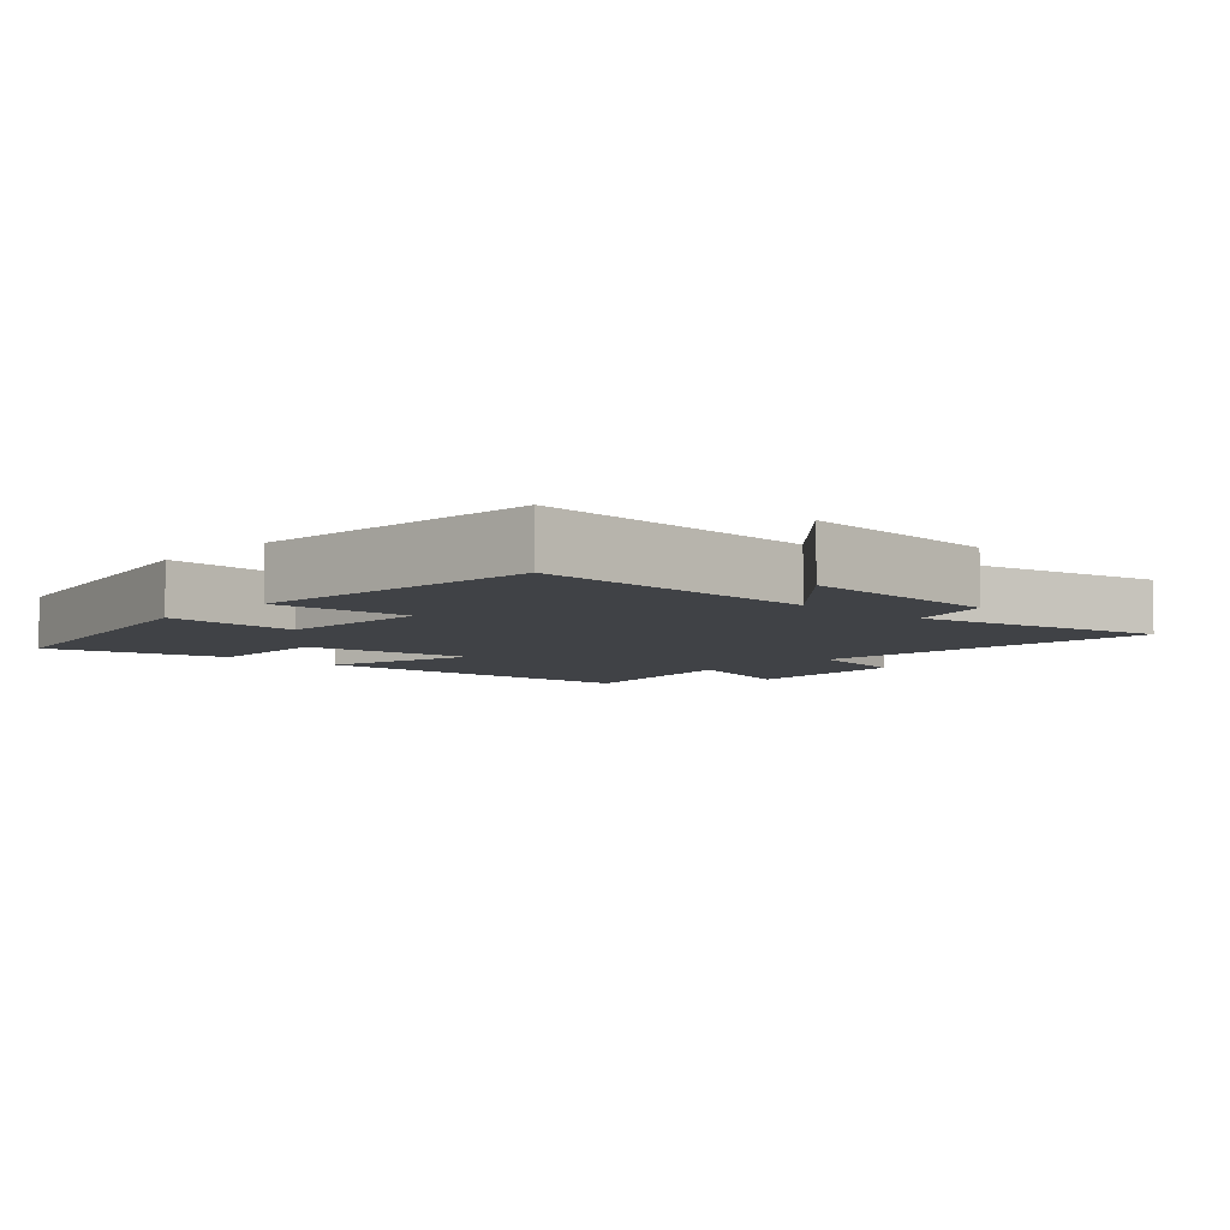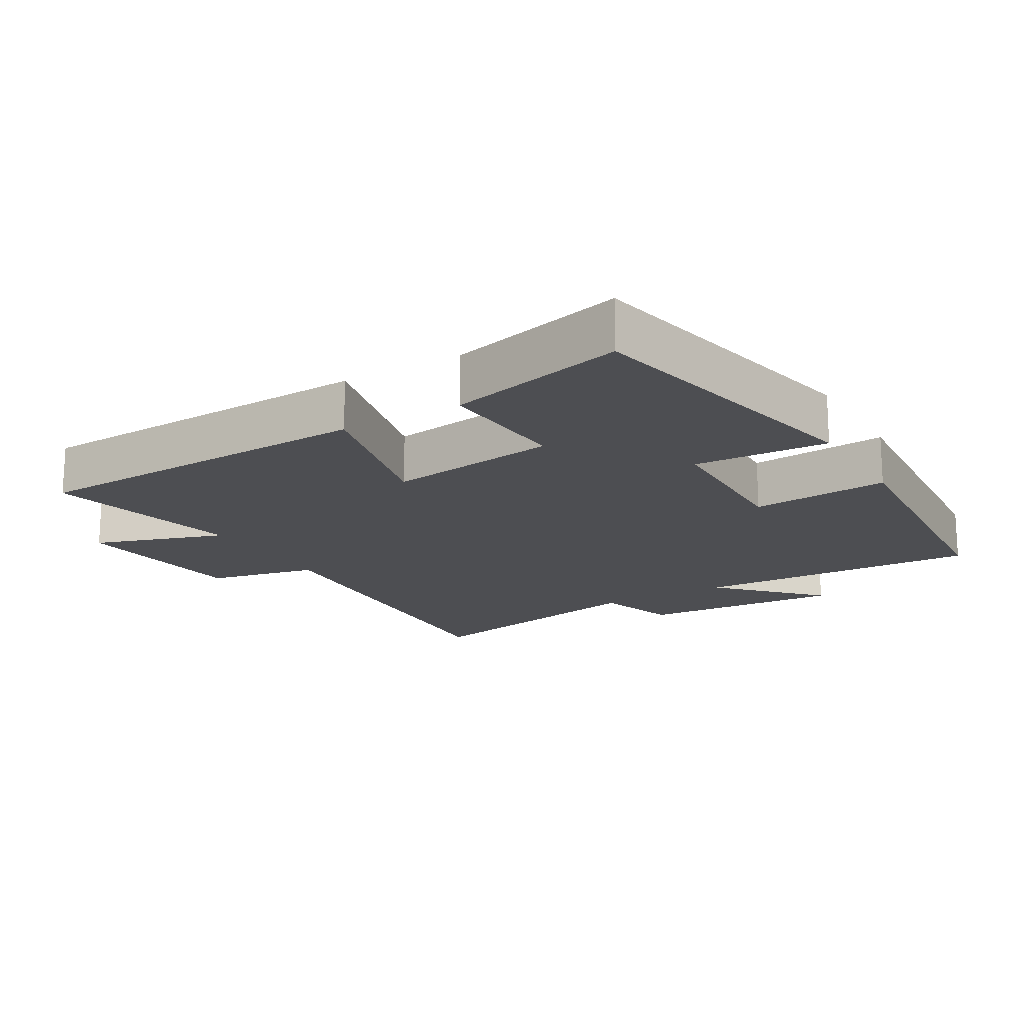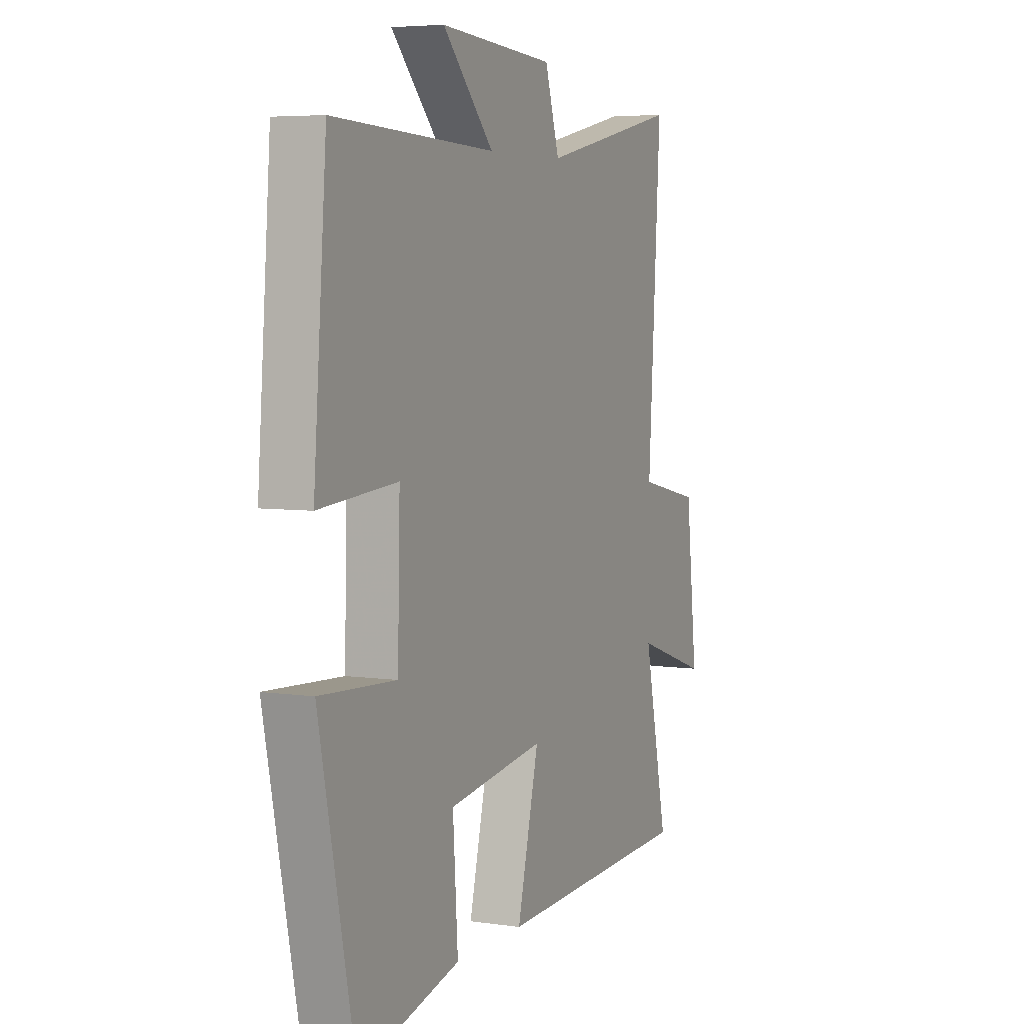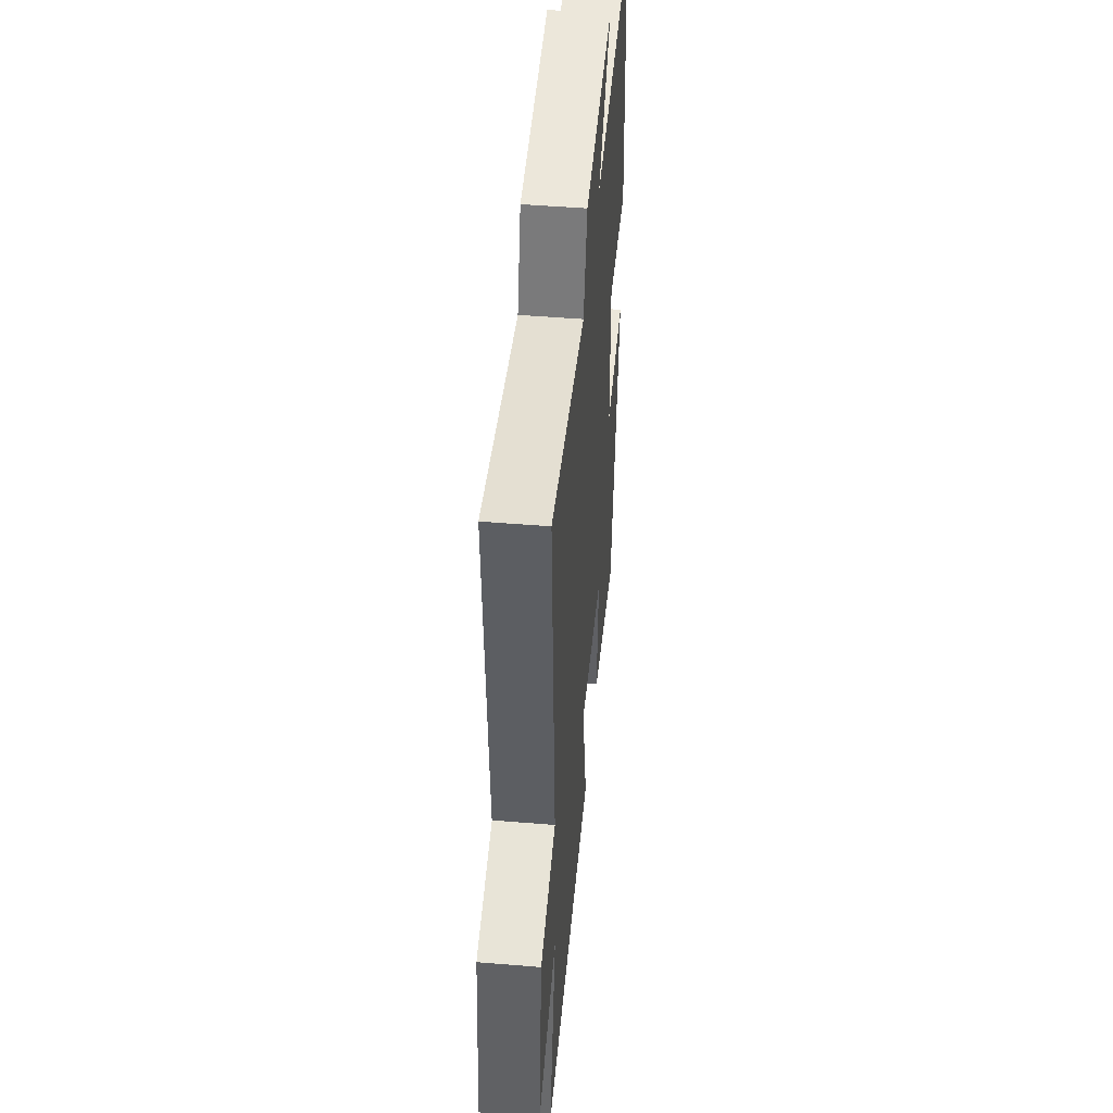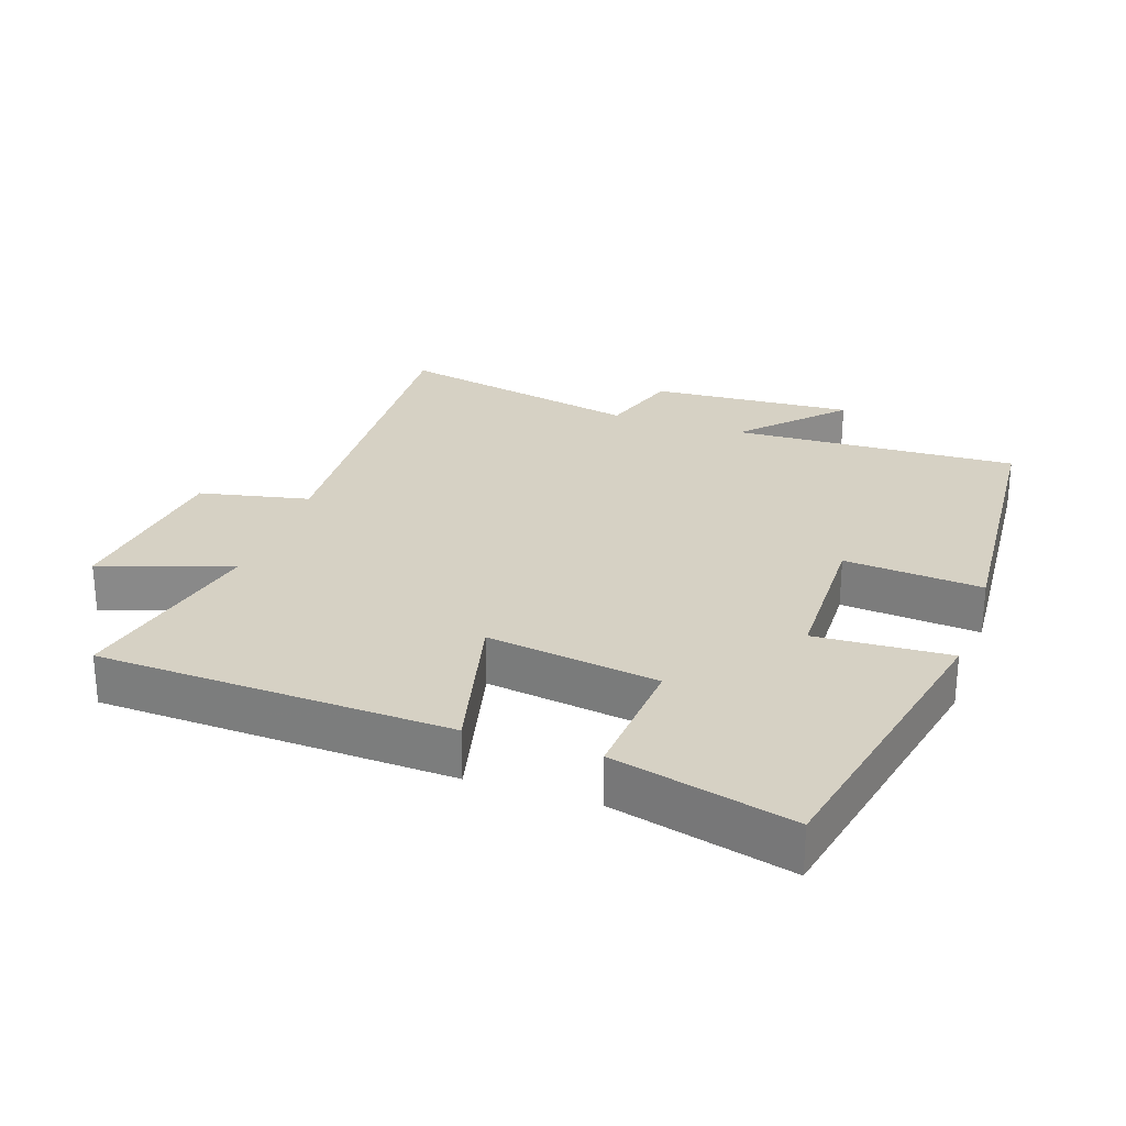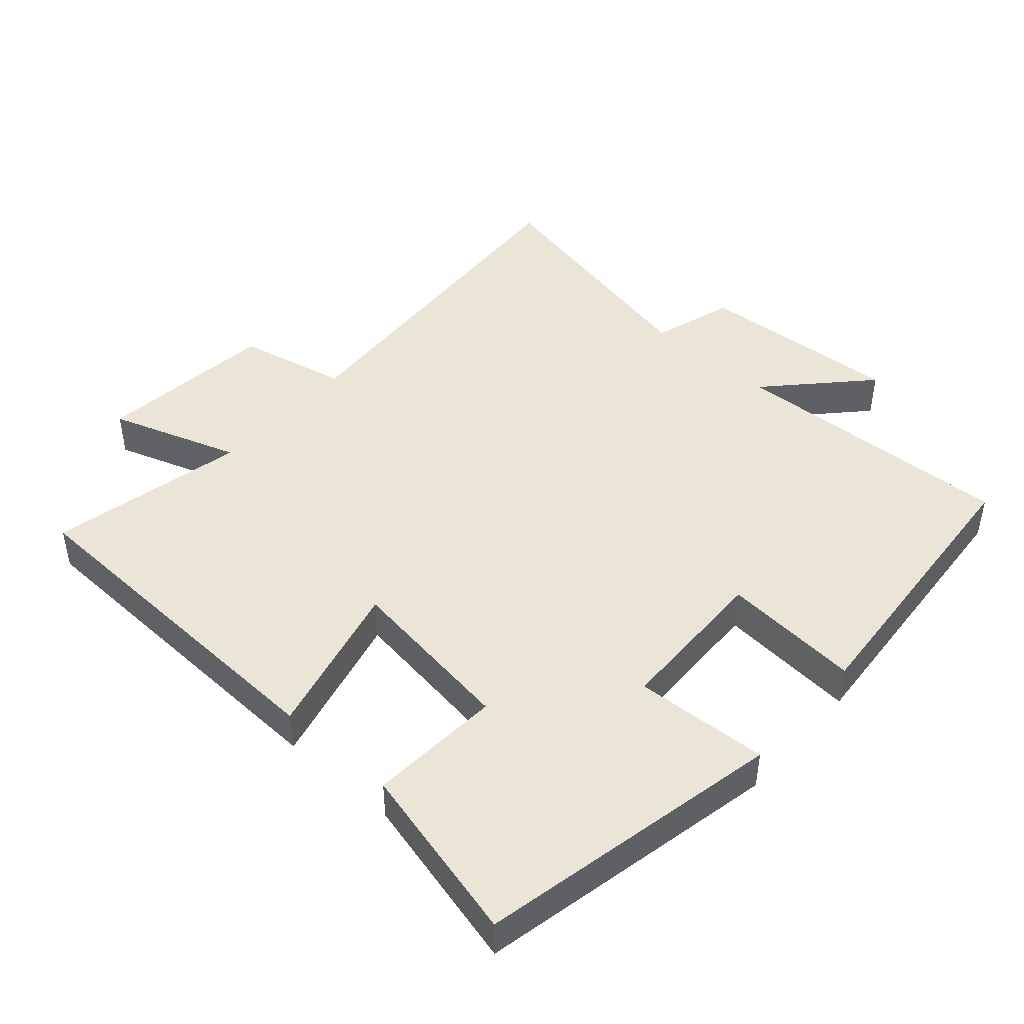
<metadata>
{"format":"obj","ext":"obj","renderer":"f3d","projection":"perspective","resolution":1024,"background":"white","views":[{"elev":-6.1,"azim":-43.1,"up":"+Y"},{"elev":-17.2,"azim":-149.4,"up":"+Y"},{"elev":5.3,"azim":-65.5,"up":"+Z"},{"elev":48.6,"azim":95.2,"up":"+Z"},{"elev":26.7,"azim":-160.9,"up":"+Y"},{"elev":45.7,"azim":-138.5,"up":"+Y"}]}
</metadata>
<code>
v -0.407 0.07 -0.566
v -0.5 0.07 -0.113
v -0.301 0.07 -0.124
v -0.295 0.07 0.108
v -0.5 0.07 0.091
v -0.466 0.07 0.519
v -0.041 0.07 0.5
v -0.175 0.07 0.642
v 0.127 0.07 0.622
v 0.165 0.07 0.5
v 0.533 0.07 0.578
v 0.5 0.07 0.049
v 0.663 0.07 0.014
v 0.693 0.07 -0.252
v 0.5 0.07 -0.187
v 0.563 0.07 -0.48
v 0.042 0.07 -0.5
v 0.099 0.07 -0.267
v -0.155 0.07 -0.303
v -0.142 0.07 -0.5
v -0.407 0 -0.566
v -0.5 0 -0.113
v -0.301 0 -0.124
v -0.295 0 0.108
v -0.5 0 0.091
v -0.466 0 0.519
v -0.041 0 0.5
v -0.175 0 0.642
v 0.127 0 0.622
v 0.165 0 0.5
v 0.533 0 0.578
v 0.5 0 0.049
v 0.663 0 0.014
v 0.693 0 -0.252
v 0.5 0 -0.187
v 0.563 0 -0.48
v 0.042 0 -0.5
v 0.099 0 -0.267
v -0.155 0 -0.303
v -0.142 0 -0.5
f 1 2 3
f 20 1 3
f 19 20 3
f 18 19 3 4
f 15 16 17 18
f 15 18 4
f 14 15 4
f 13 14 4
f 12 13 4
f 10 11 12 4
f 7 8 9 10
f 7 10 4 5
f 5 6 7
f 23 22 21
f 23 21 40
f 23 40 39
f 24 23 39 38
f 38 37 36 35
f 24 38 35
f 24 35 34
f 24 34 33
f 24 33 32
f 24 32 31 30
f 30 29 28 27
f 25 24 30 27
f 27 26 25
f 1 21 22 2
f 2 22 23 3
f 3 23 24 4
f 4 24 25 5
f 5 25 26 6
f 6 26 27 7
f 7 27 28 8
f 8 28 29 9
f 9 29 30 10
f 10 30 31 11
f 11 31 32 12
f 12 32 33 13
f 13 33 34 14
f 14 34 35 15
f 15 35 36 16
f 16 36 37 17
f 17 37 38 18
f 18 38 39 19
f 19 39 40 20
f 20 40 21 1

</code>
